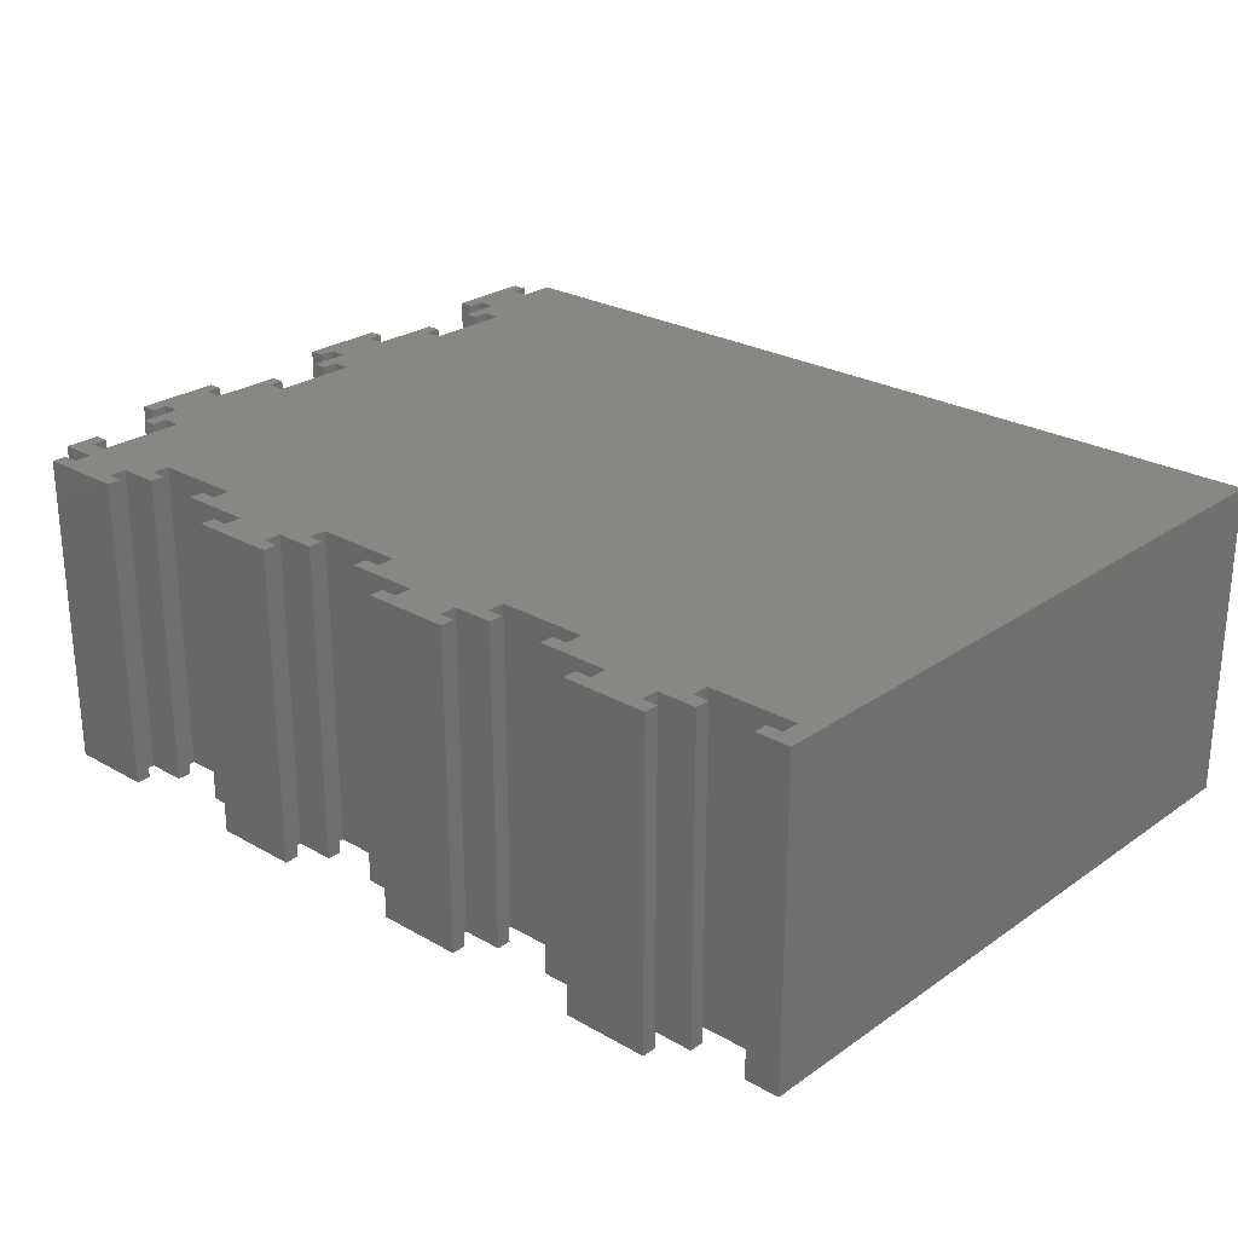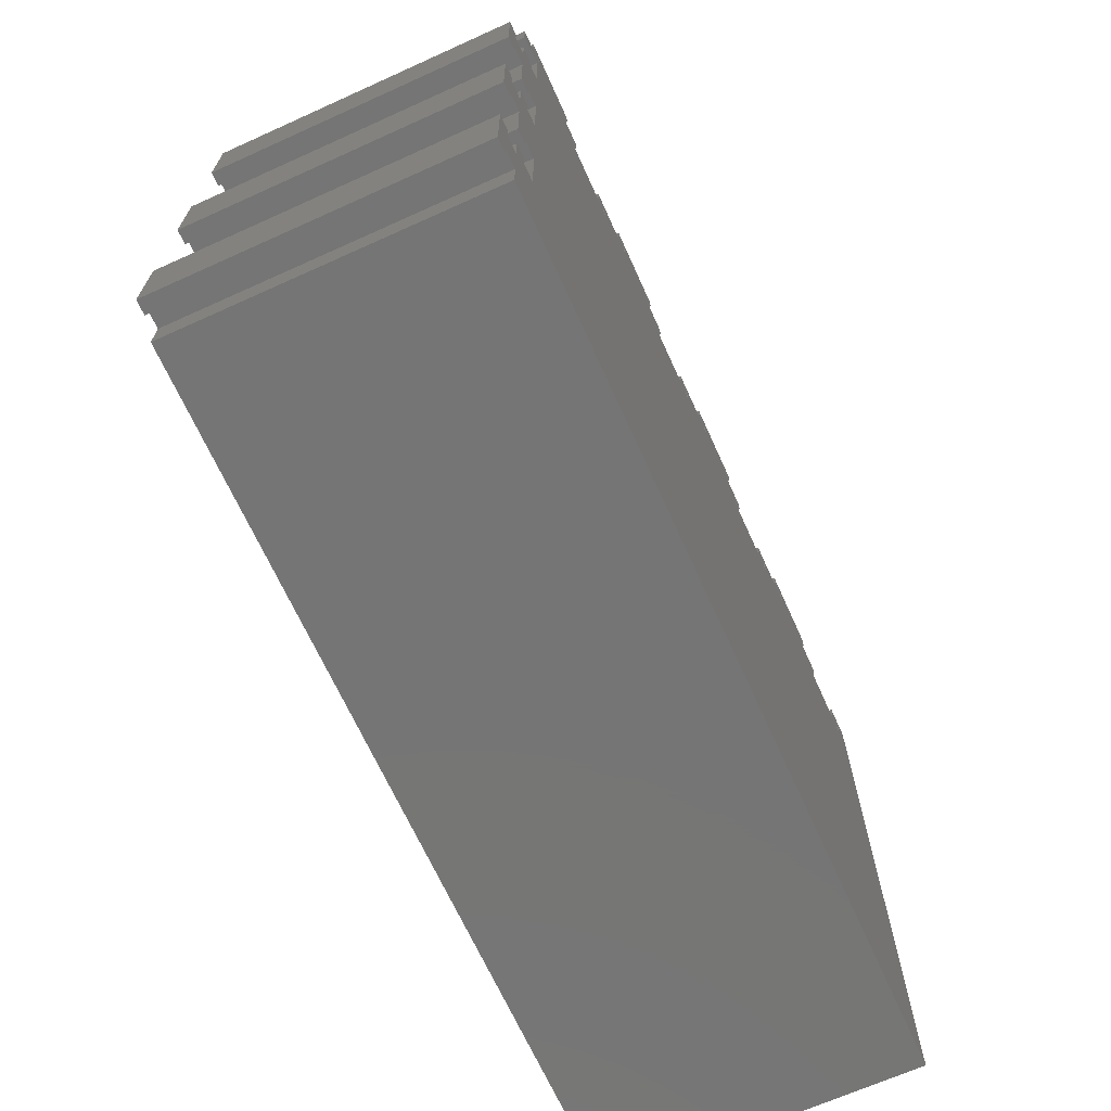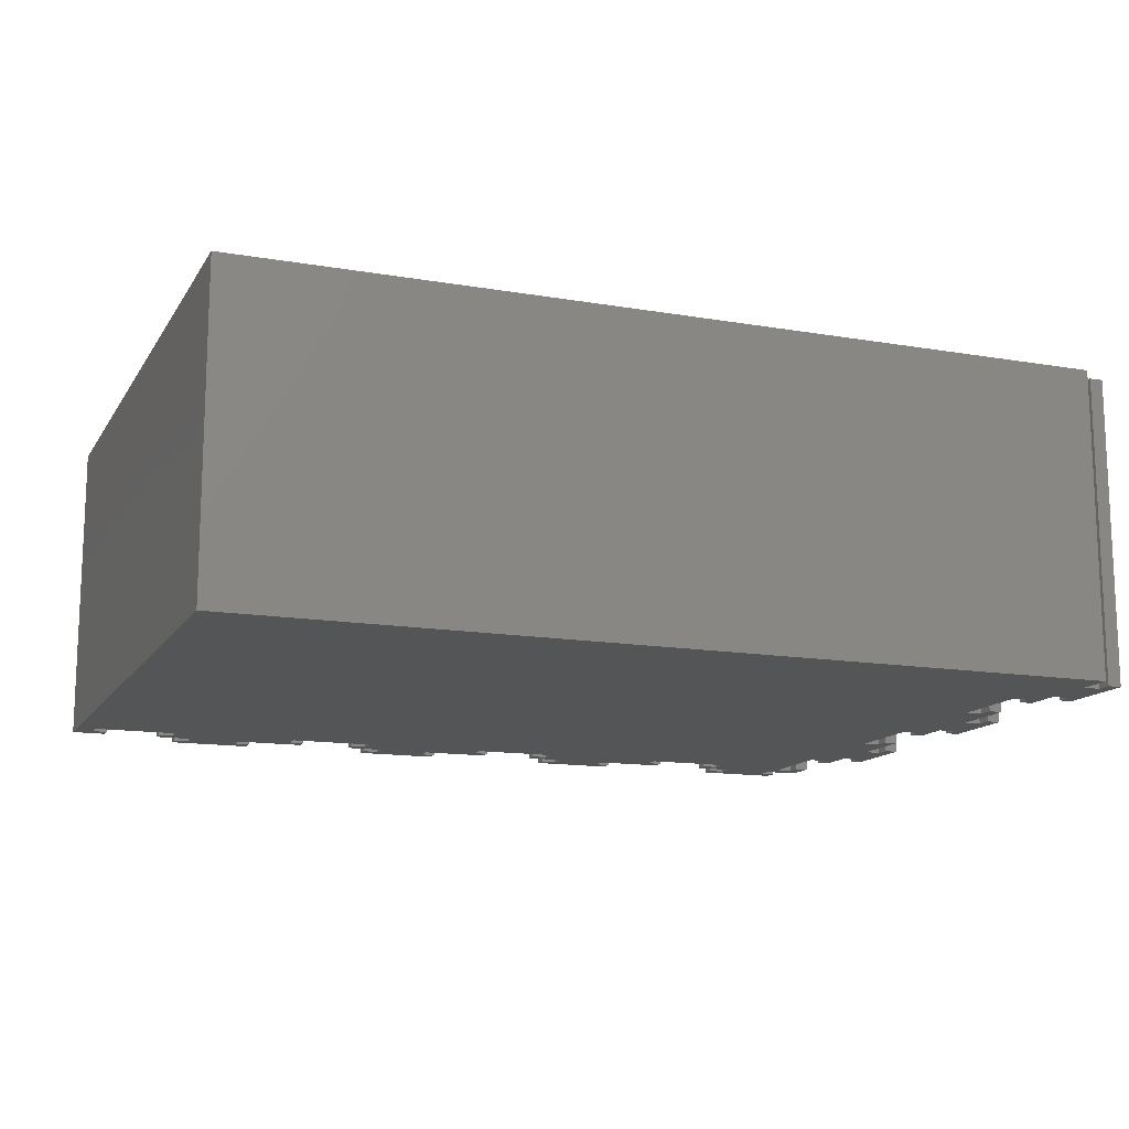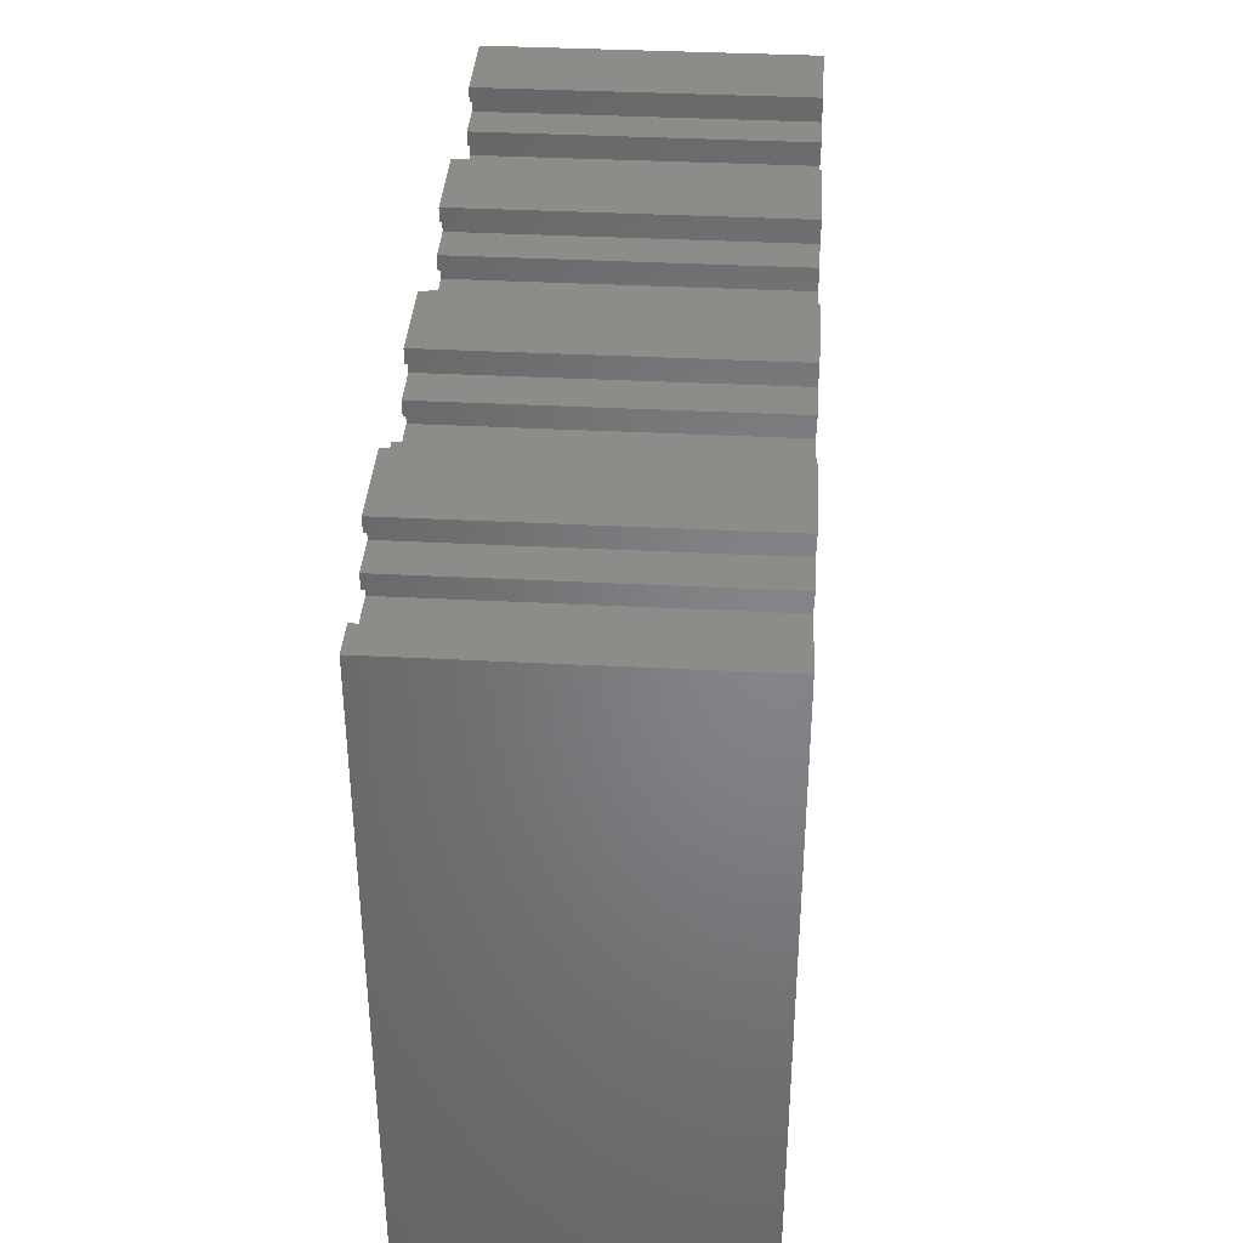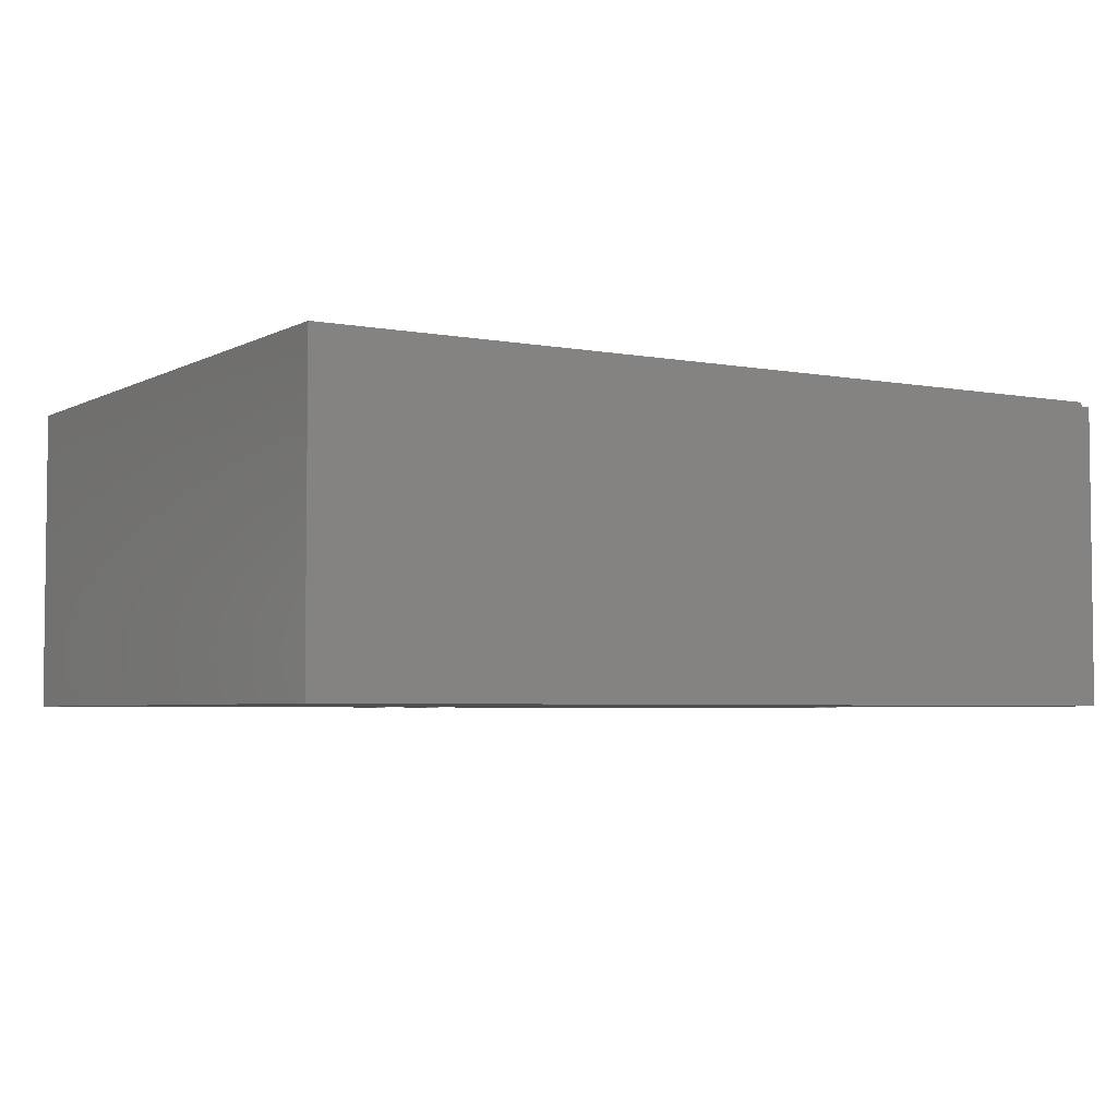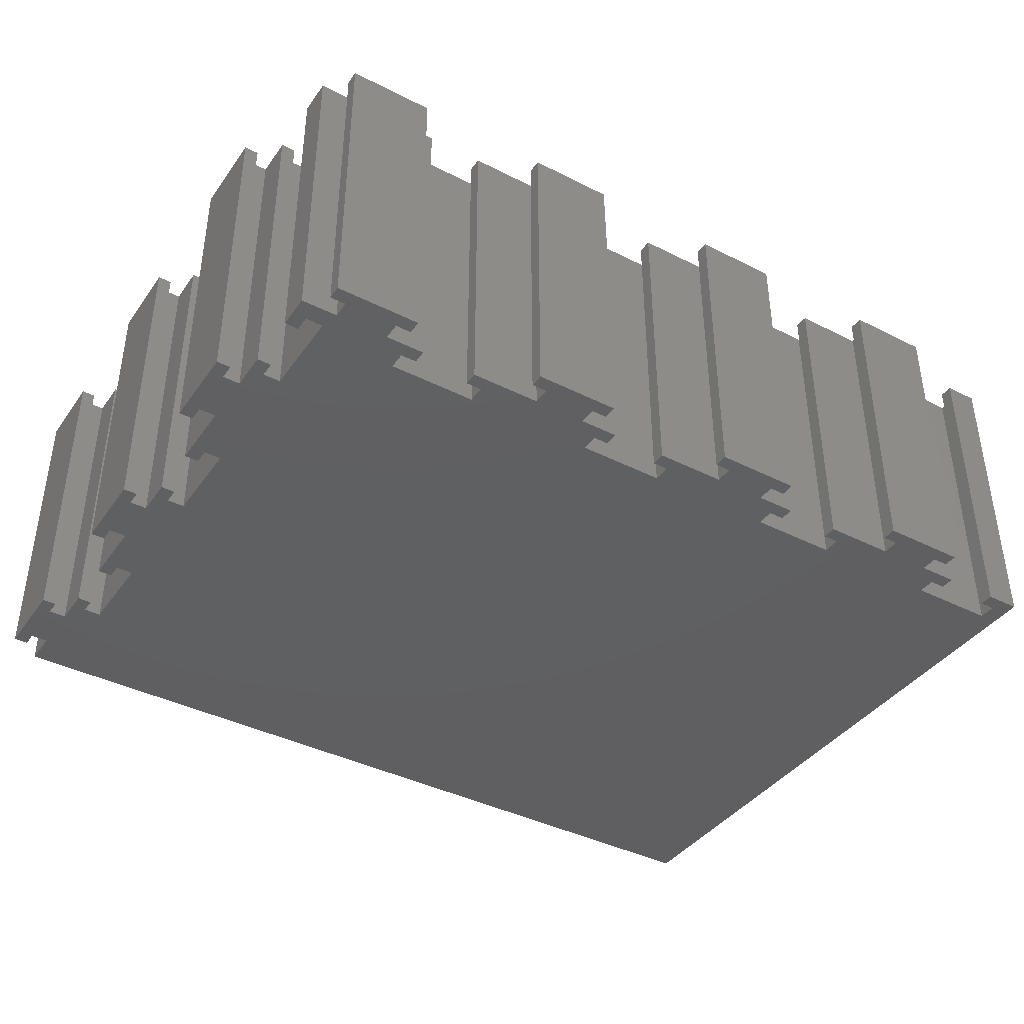
<metadata>
{"format":"stl","ext":"stl","renderer":"f3d","projection":"perspective","resolution":1024,"background":"white","views":[{"elev":25.8,"azim":-137.7,"up":"+Z"},{"elev":-67.8,"azim":114.3,"up":"+Y"},{"elev":-13.7,"azim":-21.0,"up":"+Z"},{"elev":37.6,"azim":-86.2,"up":"+Y"},{"elev":-4.2,"azim":-31.7,"up":"+Z"},{"elev":-39.9,"azim":148.0,"up":"+Z"}]}
</metadata>
<code>
# stl→obj: 232 verts, 460 faces
v 112 16.4 0
v 110.2 16.4 40
v 112 16.4 40
v 110.2 16.4 0
v 4.4 84 40
v 2.4 82.2 40
v 4.4 82.2 40
v 0 84 40
v 2.4 80 40
v 11.6 84 40
v 13.6 82.2 40
v 16.6 84 40
v 11.6 82.2 40
v 25.4 88 40
v 23.4 86.2 40
v 25.4 86.2 40
v 16.6 86.2 40
v 23.4 84 40
v 14.6 88 40
v 14.6 86.2 40
v 32.4 84 40
v 30.4 82.2 40
v 32.4 82.2 40
v 30.4 80 40
v 39.6 84 40
v 41.6 82.2 40
v 44.6 84 40
v 39.6 82.2 40
v 53.4 88 40
v 51.4 86.2 40
v 53.4 86.2 40
v 44.6 86.2 40
v 51.4 84 40
v 42.6 88 40
v 42.6 86.2 40
v 60.4 84 40
v 58.4 82.2 40
v 60.4 82.2 40
v 58.4 80 40
v 67.6 84 40
v 69.6 82.2 40
v 72.6 84 40
v 67.6 82.2 40
v 81.4 88 40
v 79.4 86.2 40
v 81.4 86.2 40
v 72.6 86.2 40
v 79.4 84 40
v 70.6 88 40
v 70.6 86.2 40
v 88.4 84 40
v 86.4 82.2 40
v 88.4 82.2 40
v 86.4 80 40
v 95.6 84 40
v 97.6 82.2 40
v 100.6 84 40
v 95.6 82.2 40
v 109.4 88 40
v 107.4 86.2 40
v 109.4 86.2 40
v 100.6 86.2 40
v 107.4 84 40
v 98.6 88 40
v 98.6 86.2 40
v 112 84 40
v 110.2 81.6 40
v 112 79.6 40
v 97.6 80 40
v 108 70.4 40
v 108 81.6 40
v 108 53.6 40
v 69.6 80 40
v 110.2 79.6 40
v 112 60.6 40
v 110.2 53.6 40
v 110.2 70.4 40
v 112 67.4 40
v 112 72.4 40
v 110.2 72.4 40
v 112 51.6 40
v 110.2 51.6 40
v 114.2 60.6 40
v 114.2 67.4 40
v 116 69.4 40
v 114.2 69.4 40
v 116 58.6 40
v 114.2 58.6 40
v 108 25.6 40
v 112 32.6 40
v 108 42.4 40
v 110.2 25.6 40
v 110.2 42.4 40
v 112 39.4 40
v 112 44.4 40
v 110.2 44.4 40
v 112 23.6 40
v 110.2 23.6 40
v 114.2 32.6 40
v 114.2 39.4 40
v 116 41.4 40
v 114.2 41.4 40
v 116 30.6 40
v 114.2 30.6 40
v 110.2 14.4 40
v 112 11.4 40
v 108 14.4 40
v 112 4.6 40
v 112 0 40
v 0 0 40
v 41.6 80 40
v 13.6 80 40
v 114.2 4.6 40
v 114.2 11.4 40
v 116 13.4 40
v 114.2 13.4 40
v 116 2.6 40
v 114.2 2.6 40
v 110.2 23.6 0
v 112 23.6 0
v 110.2 14.4 0
v 110.2 25.6 0
v 108 14.4 0
v 112 4.6 0
v 112 0 0
v 112 11.4 0
v 0 0 0
v 108 25.6 0
v 58.4 80 0
v 108 42.4 0
v 69.6 80 0
v 108 53.6 0
v 86.4 80 0
v 108 70.4 0
v 97.6 80 0
v 108 81.6 0
v 107.4 84 0
v 100.6 84 0
v 107.4 86.2 0
v 79.4 84 0
v 86.4 82.2 0
v 72.6 84 0
v 79.4 86.2 0
v 51.4 84 0
v 58.4 82.2 0
v 44.6 84 0
v 51.4 86.2 0
v 41.6 80 0
v 30.4 80 0
v 23.4 84 0
v 30.4 82.2 0
v 16.6 84 0
v 23.4 86.2 0
v 13.6 80 0
v 0 84 0
v 2.4 80 0
v 114.2 11.4 0
v 114.2 4.6 0
v 116 2.6 0
v 114.2 2.6 0
v 116 13.4 0
v 114.2 13.4 0
v 112 32.6 0
v 110.2 42.4 0
v 112 39.4 0
v 112 44.4 0
v 110.2 44.4 0
v 114.2 39.4 0
v 114.2 32.6 0
v 116 30.6 0
v 114.2 30.6 0
v 116 41.4 0
v 114.2 41.4 0
v 112 60.6 0
v 110.2 70.4 0
v 110.2 53.6 0
v 112 51.6 0
v 110.2 51.6 0
v 112 67.4 0
v 112 72.4 0
v 110.2 72.4 0
v 114.2 67.4 0
v 114.2 60.6 0
v 116 58.6 0
v 114.2 58.6 0
v 116 69.4 0
v 114.2 69.4 0
v 110.2 81.6 0
v 112 79.6 0
v 110.2 79.6 0
v 112 84 0
v 109.4 88 0
v 109.4 86.2 0
v 100.6 86.2 0
v 98.6 88 0
v 98.6 86.2 0
v 97.6 82.2 0
v 95.6 84 0
v 95.6 82.2 0
v 88.4 84 0
v 88.4 82.2 0
v 81.4 88 0
v 81.4 86.2 0
v 72.6 86.2 0
v 70.6 88 0
v 70.6 86.2 0
v 69.6 82.2 0
v 67.6 84 0
v 67.6 82.2 0
v 60.4 84 0
v 60.4 82.2 0
v 53.4 88 0
v 53.4 86.2 0
v 44.6 86.2 0
v 42.6 88 0
v 42.6 86.2 0
v 41.6 82.2 0
v 39.6 84 0
v 39.6 82.2 0
v 32.4 84 0
v 32.4 82.2 0
v 25.4 88 0
v 25.4 86.2 0
v 16.6 86.2 0
v 14.6 88 0
v 14.6 86.2 0
v 13.6 82.2 0
v 11.6 84 0
v 11.6 82.2 0
v 2.4 82.2 0
v 4.4 84 0
v 4.4 82.2 0
f 1 2 3
f 2 1 4
f 5 6 7
f 6 8 9
f 8 6 5
f 10 11 12
f 11 10 13
f 14 15 16
f 15 17 18
f 14 17 15
f 19 17 14
f 17 19 20
f 21 22 23
f 22 18 24
f 18 22 21
f 25 26 27
f 26 25 28
f 29 30 31
f 30 32 33
f 29 32 30
f 34 32 29
f 32 34 35
f 36 37 38
f 37 33 39
f 33 37 36
f 40 41 42
f 41 40 43
f 44 45 46
f 45 47 48
f 44 47 45
f 49 47 44
f 47 49 50
f 51 52 53
f 52 48 54
f 48 52 51
f 55 56 57
f 56 55 58
f 59 60 61
f 60 62 63
f 59 62 60
f 64 62 59
f 62 64 65
f 66 67 68
f 63 67 66
f 69 70 71
f 54 70 69
f 70 54 72
f 73 72 54
f 57 71 63
f 67 63 71
f 68 67 74
f 72 75 70
f 75 72 76
f 77 78 79
f 70 78 77
f 77 79 80
f 78 70 75
f 75 76 81
f 81 76 82
f 78 83 84
f 83 78 75
f 84 85 86
f 85 84 87
f 83 87 84
f 87 83 88
f 89 90 91
f 90 89 92
f 93 94 95
f 91 94 93
f 93 95 96
f 94 91 90
f 90 92 97
f 97 92 98
f 94 99 100
f 99 94 90
f 100 101 102
f 101 100 103
f 99 103 100
f 103 99 104
f 105 106 3
f 107 106 105
f 105 3 2
f 106 107 108
f 108 107 109
f 57 63 62
f 71 57 69
f 69 57 56
f 72 73 91
f 39 91 73
f 91 39 89
f 73 54 48
f 42 48 47
f 73 48 42
f 73 42 41
f 110 89 39
f 89 110 107
f 111 39 33
f 27 33 32
f 111 33 27
f 111 27 26
f 110 39 111
f 110 111 24
f 112 24 18
f 12 18 17
f 112 18 12
f 112 12 11
f 24 112 110
f 110 112 9
f 107 110 109
f 110 9 8
f 106 113 114
f 113 106 108
f 114 115 116
f 115 114 117
f 113 117 114
f 117 113 118
f 119 97 98
f 97 119 120
f 121 2 4
f 2 121 105
f 119 92 122
f 92 119 98
f 123 124 125
f 124 123 126
f 126 121 1
f 126 123 121
f 127 128 123
f 128 129 130
f 130 131 132
f 132 133 134
f 134 135 136
f 137 138 139
f 138 136 135
f 136 138 137
f 134 133 135
f 127 123 125
f 133 140 141
f 132 131 133
f 140 142 143
f 133 131 140
f 140 131 142
f 130 129 131
f 129 144 145
f 128 127 129
f 144 146 147
f 129 148 144
f 144 148 146
f 129 127 148
f 149 150 151
f 148 127 149
f 150 152 153
f 154 149 127
f 150 154 152
f 149 154 150
f 155 156 127
f 154 127 156
f 124 157 158
f 157 124 126
f 158 159 160
f 159 158 161
f 157 161 158
f 161 157 162
f 1 121 4
f 130 163 128
f 163 130 164
f 122 163 120
f 128 163 122
f 122 120 119
f 163 164 165
f 165 164 166
f 166 164 167
f 163 168 169
f 168 163 165
f 169 170 171
f 170 169 172
f 168 172 169
f 172 168 173
f 134 174 132
f 174 134 175
f 176 174 177
f 132 174 176
f 176 177 178
f 174 175 179
f 179 175 180
f 180 175 181
f 174 182 183
f 182 174 179
f 183 184 185
f 184 183 186
f 182 186 183
f 186 182 187
f 188 189 190
f 189 188 191
f 137 188 136
f 188 137 191
f 139 192 193
f 194 139 138
f 139 194 192
f 195 194 196
f 194 195 192
f 197 138 135
f 198 197 199
f 197 198 138
f 141 200 201
f 200 141 140
f 143 202 203
f 204 143 142
f 143 204 202
f 205 204 206
f 204 205 202
f 207 142 131
f 208 207 209
f 207 208 142
f 145 210 211
f 210 145 144
f 147 212 213
f 214 147 146
f 147 214 212
f 215 214 216
f 214 215 212
f 217 146 148
f 218 217 219
f 217 218 146
f 151 220 221
f 220 151 150
f 153 222 223
f 224 153 152
f 153 224 222
f 225 224 226
f 224 225 222
f 227 152 154
f 228 227 229
f 227 228 152
f 230 231 232
f 230 155 231
f 156 155 230
f 121 107 105
f 107 121 123
f 128 92 89
f 92 128 122
f 107 128 89
f 128 107 123
f 166 96 95
f 96 166 167
f 178 81 82
f 81 178 177
f 164 96 167
f 96 164 93
f 178 76 176
f 76 178 82
f 164 91 93
f 91 164 130
f 132 76 72
f 76 132 176
f 91 132 72
f 132 91 130
f 180 80 79
f 80 180 181
f 190 68 74
f 68 190 189
f 175 80 181
f 80 175 77
f 190 67 188
f 67 190 74
f 175 70 77
f 70 175 134
f 136 67 71
f 67 136 188
f 70 136 71
f 136 70 134
f 199 55 198
f 55 199 58
f 53 200 51
f 200 53 201
f 199 56 58
f 56 199 197
f 141 53 52
f 53 141 201
f 135 56 197
f 56 135 69
f 54 141 52
f 141 54 133
f 135 54 69
f 54 135 133
f 209 40 208
f 40 209 43
f 38 210 36
f 210 38 211
f 209 41 43
f 41 209 207
f 145 38 37
f 38 145 211
f 131 41 207
f 41 131 73
f 39 145 37
f 145 39 129
f 131 39 73
f 39 131 129
f 219 25 218
f 25 219 28
f 23 220 21
f 220 23 221
f 219 26 28
f 26 219 217
f 151 23 22
f 23 151 221
f 148 26 217
f 26 148 111
f 24 151 22
f 151 24 149
f 148 24 111
f 24 148 149
f 229 10 228
f 10 229 13
f 7 231 5
f 231 7 232
f 229 11 13
f 11 229 227
f 230 7 6
f 7 230 232
f 154 11 227
f 11 154 112
f 9 230 6
f 230 9 156
f 154 9 112
f 9 154 156
f 127 8 155
f 8 127 110
f 109 124 108
f 124 109 125
f 68 191 66
f 191 68 189
f 78 180 79
f 180 78 179
f 94 166 95
f 166 94 165
f 81 174 75
f 174 81 177
f 106 1 3
f 1 106 126
f 97 163 90
f 163 97 120
f 127 109 110
f 109 127 125
f 191 63 66
f 63 191 137
f 231 8 5
f 8 231 155
f 152 10 12
f 10 152 228
f 220 18 21
f 18 220 150
f 146 25 27
f 25 146 218
f 210 33 36
f 33 210 144
f 142 40 42
f 40 142 208
f 200 48 51
f 48 200 140
f 138 55 57
f 55 138 198
f 160 117 118
f 117 160 159
f 161 116 115
f 116 161 162
f 160 113 158
f 113 160 118
f 157 116 162
f 116 157 114
f 117 161 115
f 161 117 159
f 124 113 108
f 113 124 158
f 157 106 114
f 106 157 126
f 171 103 104
f 103 171 170
f 172 102 101
f 102 172 173
f 171 99 169
f 99 171 104
f 168 102 173
f 102 168 100
f 103 172 101
f 172 103 170
f 163 99 90
f 99 163 169
f 168 94 100
f 94 168 165
f 185 87 88
f 87 185 184
f 186 86 85
f 86 186 187
f 185 83 183
f 83 185 88
f 182 86 187
f 86 182 84
f 87 186 85
f 186 87 184
f 174 83 75
f 83 174 183
f 182 78 84
f 78 182 179
f 61 192 59
f 192 61 193
f 196 64 195
f 64 196 65
f 139 61 60
f 61 139 193
f 196 62 65
f 62 196 194
f 192 64 59
f 64 192 195
f 63 139 60
f 139 63 137
f 138 62 194
f 62 138 57
f 46 202 44
f 202 46 203
f 206 49 205
f 49 206 50
f 143 46 45
f 46 143 203
f 206 47 50
f 47 206 204
f 202 49 44
f 49 202 205
f 48 143 45
f 143 48 140
f 142 47 204
f 47 142 42
f 31 212 29
f 212 31 213
f 216 34 215
f 34 216 35
f 147 31 30
f 31 147 213
f 216 32 35
f 32 216 214
f 212 34 29
f 34 212 215
f 33 147 30
f 147 33 144
f 146 32 214
f 32 146 27
f 16 222 14
f 222 16 223
f 226 19 225
f 19 226 20
f 153 16 15
f 16 153 223
f 226 17 20
f 17 226 224
f 222 19 14
f 19 222 225
f 18 153 15
f 153 18 150
f 152 17 224
f 17 152 12

</code>
